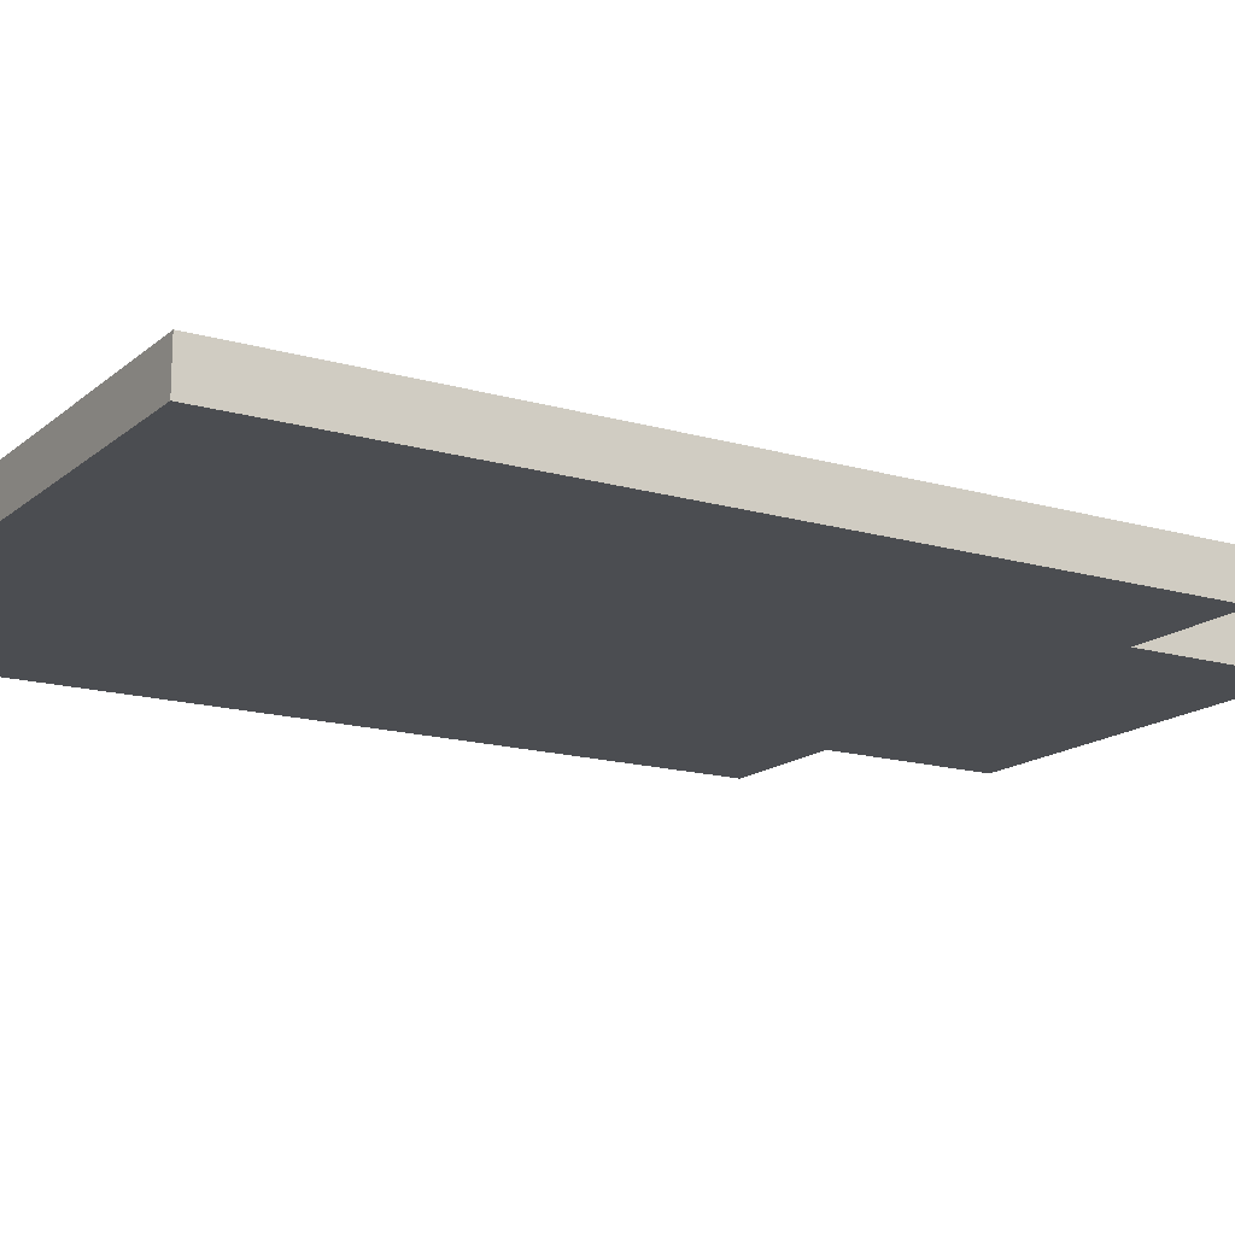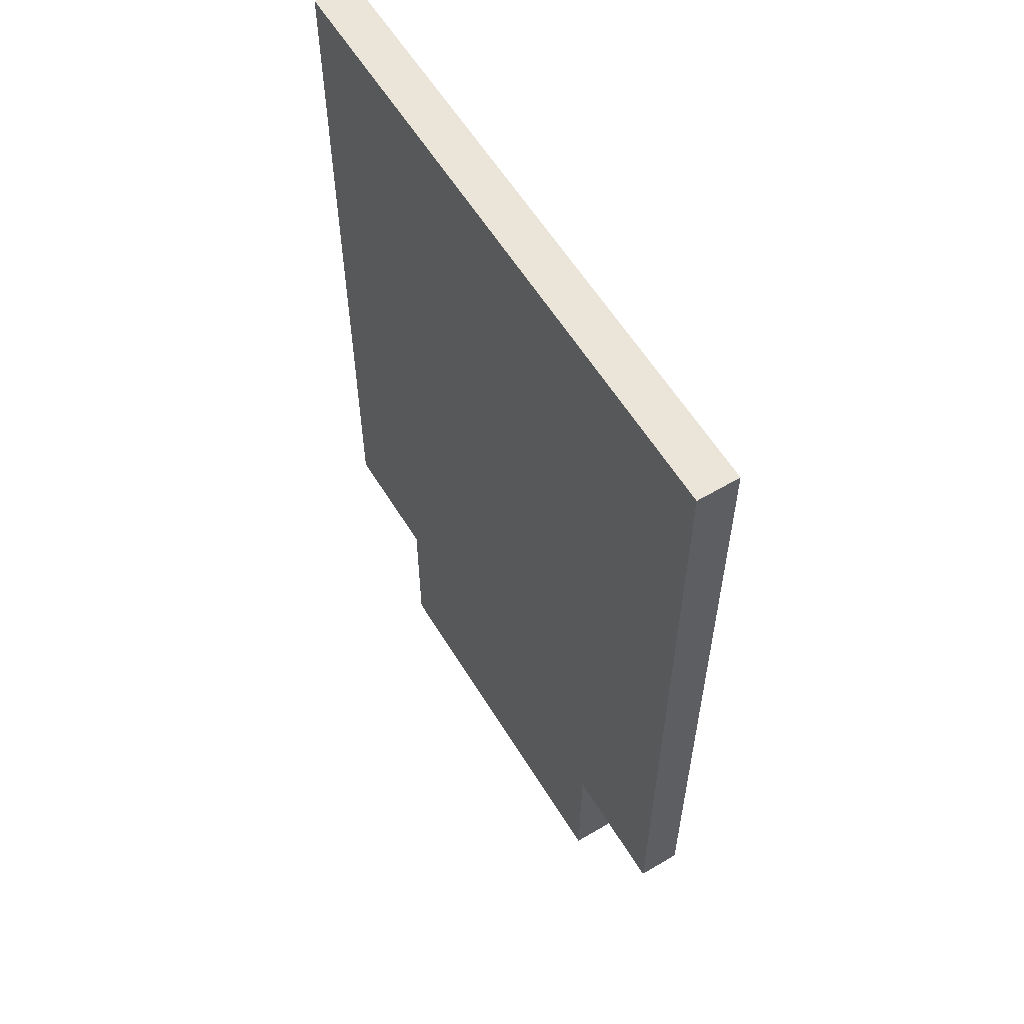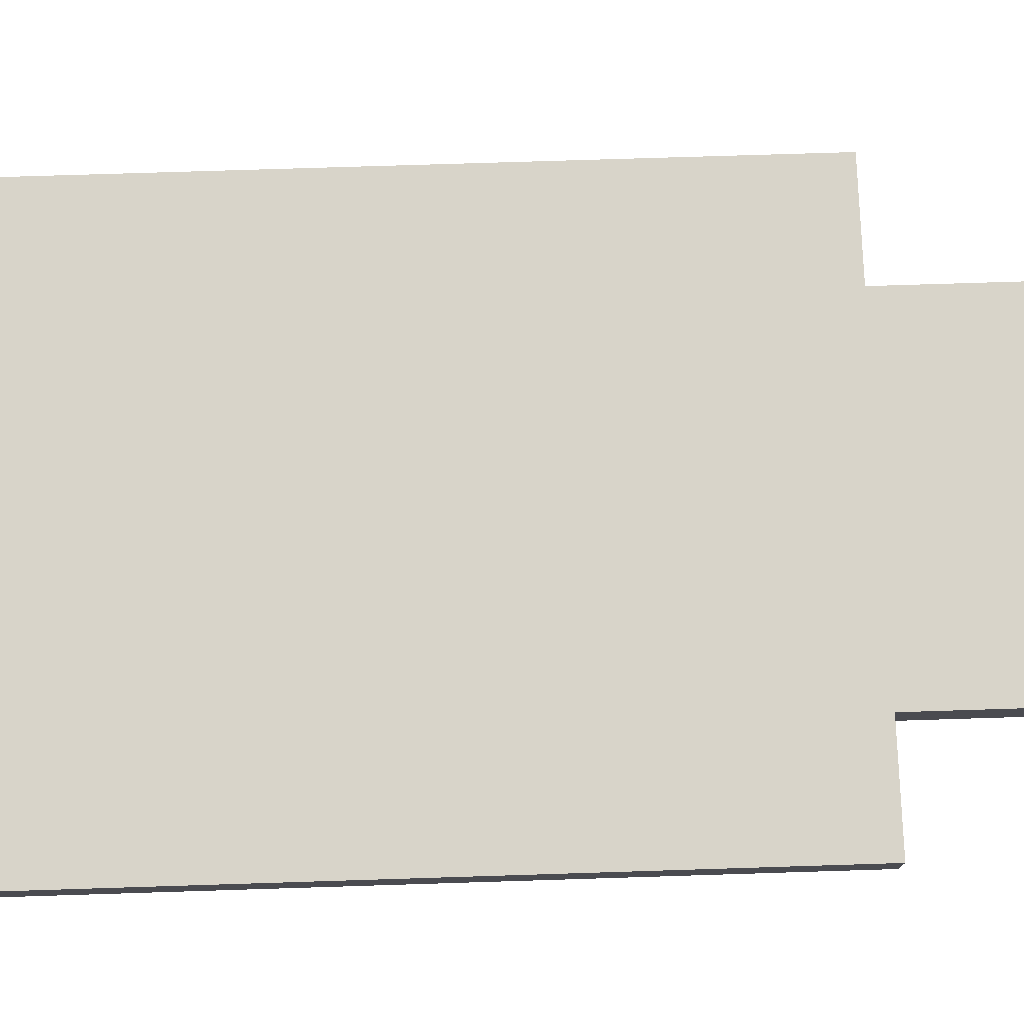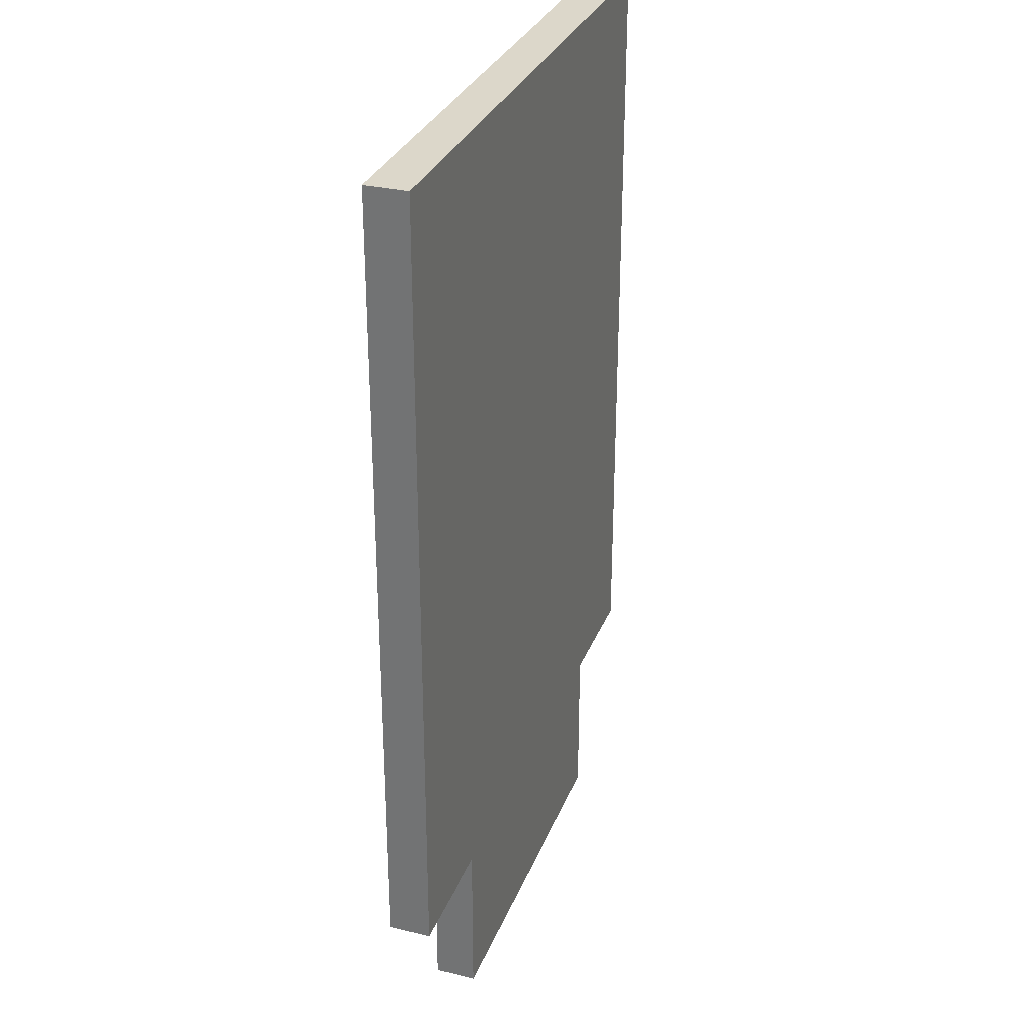
<metadata>
{"format":"obj","ext":"obj","renderer":"f3d","projection":"perspective","resolution":1024,"background":"white","views":[{"elev":-15.6,"azim":-121.5,"up":"+Z"},{"elev":59.0,"azim":-121.3,"up":"+Y"},{"elev":75.3,"azim":-91.8,"up":"+Z"},{"elev":30.6,"azim":109.1,"up":"+Y"}]}
</metadata>
<code>
v  0.075 0.23 -0.005
v  0.065 0.23 0.005
v  0.075 0.23 0.005
v  0.065 0.23 -0.005
v  0.045 0.23 0.005
v  0.045 0.23 -0.005
v  0.035 0.23 0.005
v  0.035 0.23 -0.005
v  0.025 0.23 0.005
v  0.025 0.23 -0.005
v  0.005 0.23 0.005
v  0.005 0.23 -0.005
v  -0.005 0.23 0.005
v  -0.005 0.23 -0.005
v  -0.015 0.23 0.005
v  -0.015 0.23 -0.005
v  -0.035 0.23 0.005
v  -0.035 0.23 -0.005
v  -0.045 0.23 0.005
v  -0.045 0.23 -0.005
v  -0.055 0.23 0.005
v  -0.055 0.23 -0.005
v  -0.075 0.23 0.005
v  -0.075 0.23 -0.005
v  0.075 0.04 0.005
v  0.065 0.04 0.005
v  0.075 0.04 -0.005
v  0.045 0.04 0.005
v  0.065 0.04 -0.005
v  0.045 0.04 -0.005
v  -0.045 0.04 0.005
v  -0.055 0.04 0.005
v  -0.045 0.04 -0.005
v  -0.075 0.04 0.005
v  -0.055 0.04 -0.005
v  -0.075 0.04 -0.005
v  0.045 0 0.005
v  0.035 0 0.005
v  0.045 -0 -0.005
v  0.025 0 0.005
v  0.035 -0 -0.005
v  -0.015 0 0.005
v  0.025 -0 -0.005
v  -0.025 0 0.005
v  -0.015 -0 -0.005
v  -0.035 0 0.005
v  -0.025 -0 -0.005
v  -0.045 0 0.005
v  -0.035 -0 -0.005
v  -0.045 -0 -0.005
v  0.065 0.22 0.005
v  0.065 0.05 0.005
v  0.055 0.18 0.005
v  0.055 0.17 0.005
v  0.055 0.14 0.005
v  0.055 0.12 0.005
v  0.045 0.22 0.005
v  0.045 0.18 0.005
v  0.045 0.17 0.005
v  0.045 0.15 0.005
v  0.045 0.14 0.005
v  0.045 0.12 0.005
v  0.045 0.05 0.005
v  0.035 0.22 0.005
v  0.035 0.21 0.005
v  0.035 0.18 0.005
v  0.035 0.17 0.005
v  0.035 0.15 0.005
v  0.035 0.13 0.005
v  0.035 0.05 0.005
v  0.035 0.01 0.005
v  0.025 0.22 0.005
v  0.025 0.21 0.005
v  0.025 0.2 0.005
v  0.025 0.18 0.005
v  0.025 0.17 0.005
v  0.025 0.15 0.005
v  0.025 0.14 0.005
v  0.025 0.13 0.005
v  0.025 0.06 0.005
v  0.025 0.04 0.005
v  0.025 0.02 0.005
v  0.025 0.01 0.005
v  0.015 0.2 0.005
v  0.015 0.19 0.005
v  0.015 0.18 0.005
v  0.015 0.17 0.005
v  0.015 0.15 0.005
v  0.015 0.14 0.005
v  0.015 0.13 0.005
v  0.015 0.06 0.005
v  0.015 0.05 0.005
v  0.015 0.04 0.005
v  0.015 0.02 0.005
v  0.015 0.01 0.005
v  0.005 0.22 0.005
v  0.005 0.19 0.005
v  0.005 0.18 0.005
v  0.005 0.17 0.005
v  0.005 0.16 0.005
v  0.005 0.15 0.005
v  0.005 0.06 0.005
v  0.005 0.05 0.005
v  0.005 0.04 0.005
v  0.005 0.02 0.005
v  0.005 0.01 0.005
v  -0.005 0.22 0.005
v  -0.005 0.19 0.005
v  -0.005 0.18 0.005
v  -0.005 0.17 0.005
v  -0.005 0.16 0.005
v  -0.005 0.15 0.005
v  -0.005 0.06 0.005
v  -0.005 0.05 0.005
v  -0.005 0.03 0.005
v  -0.005 0.02 0.005
v  -0.015 0.22 0.005
v  -0.015 0.19 0.005
v  -0.015 0.18 0.005
v  -0.015 0.17 0.005
v  -0.015 0.15 0.005
v  -0.015 0.14 0.005
v  -0.015 0.13 0.005
v  -0.015 0.05 0.005
v  -0.015 0.04 0.005
v  -0.015 0.03 0.005
v  -0.015 0.02 0.005
v  -0.015 0.01 0.005
v  -0.025 0.18 0.005
v  -0.025 0.17 0.005
v  -0.025 0.15 0.005
v  -0.025 0.14 0.005
v  -0.025 0.04 0.005
v  -0.025 0.02 0.005
v  -0.025 0.01 0.005
v  -0.035 0.22 0.005
v  -0.035 0.17 0.005
v  -0.035 0.15 0.005
v  -0.035 0.13 0.005
v  -0.035 0.05 0.005
v  -0.035 0.01 0.005
v  -0.045 0.22 0.005
v  -0.045 0.18 0.005
v  -0.045 0.17 0.005
v  -0.045 0.16 0.005
v  -0.045 0.15 0.005
v  -0.045 0.14 0.005
v  -0.045 0.12 0.005
v  -0.045 0.05 0.005
v  -0.055 0.22 0.005
v  -0.055 0.18 0.005
v  -0.055 0.17 0.005
v  -0.055 0.16 0.005
v  -0.055 0.15 0.005
v  -0.055 0.14 0.005
v  -0.055 0.12 0.005
v  -0.055 0.05 0.005
v  -0.065 0.22 0.005
v  -0.065 0.17 0.005
v  -0.065 0.15 0.005
v  -0.065 0.05 0.005
v  0.065 0.22 -0.005
v  0.065 0.05 -0.005
v  0.055 0.18 -0.005
v  0.055 0.17 -0.005
v  0.055 0.14 -0.005
v  0.055 0.12 -0.005
v  0.045 0.22 -0.005
v  0.045 0.18 -0.005
v  0.045 0.17 -0.005
v  0.045 0.15 -0.005
v  0.045 0.14 -0.005
v  0.045 0.12 -0.005
v  0.045 0.05 -0.005
v  0.035 0.22 -0.005
v  0.035 0.21 -0.005
v  0.035 0.18 -0.005
v  0.035 0.17 -0.005
v  0.035 0.15 -0.005
v  0.035 0.13 -0.005
v  0.035 0.05 -0.005
v  0.035 0.01 -0.005
v  0.025 0.22 -0.005
v  0.025 0.21 -0.005
v  0.025 0.2 -0.005
v  0.025 0.18 -0.005
v  0.025 0.17 -0.005
v  0.025 0.15 -0.005
v  0.025 0.14 -0.005
v  0.025 0.13 -0.005
v  0.025 0.06 -0.005
v  0.025 0.04 -0.005
v  0.025 0.02 -0.005
v  0.025 0.01 -0.005
v  0.015 0.2 -0.005
v  0.015 0.19 -0.005
v  0.015 0.18 -0.005
v  0.015 0.17 -0.005
v  0.015 0.15 -0.005
v  0.015 0.14 -0.005
v  0.015 0.13 -0.005
v  0.015 0.06 -0.005
v  0.015 0.05 -0.005
v  0.015 0.04 -0.005
v  0.015 0.02 -0.005
v  0.015 0.01 -0.005
v  0.005 0.22 -0.005
v  0.005 0.19 -0.005
v  0.005 0.18 -0.005
v  0.005 0.17 -0.005
v  0.005 0.16 -0.005
v  0.005 0.15 -0.005
v  0.005 0.06 -0.005
v  0.005 0.05 -0.005
v  0.005 0.04 -0.005
v  0.005 0.02 -0.005
v  0.005 0.01 -0.005
v  -0.005 0.22 -0.005
v  -0.005 0.19 -0.005
v  -0.005 0.18 -0.005
v  -0.005 0.17 -0.005
v  -0.005 0.16 -0.005
v  -0.005 0.15 -0.005
v  -0.005 0.06 -0.005
v  -0.005 0.05 -0.005
v  -0.005 0.03 -0.005
v  -0.005 0.02 -0.005
v  -0.015 0.22 -0.005
v  -0.015 0.19 -0.005
v  -0.015 0.18 -0.005
v  -0.015 0.17 -0.005
v  -0.015 0.15 -0.005
v  -0.015 0.14 -0.005
v  -0.015 0.13 -0.005
v  -0.015 0.05 -0.005
v  -0.015 0.04 -0.005
v  -0.015 0.03 -0.005
v  -0.015 0.02 -0.005
v  -0.015 0.01 -0.005
v  -0.025 0.18 -0.005
v  -0.025 0.17 -0.005
v  -0.025 0.15 -0.005
v  -0.025 0.14 -0.005
v  -0.025 0.04 -0.005
v  -0.025 0.02 -0.005
v  -0.025 0.01 -0.005
v  -0.035 0.22 -0.005
v  -0.035 0.17 -0.005
v  -0.035 0.15 -0.005
v  -0.035 0.13 -0.005
v  -0.035 0.05 -0.005
v  -0.035 0.01 -0.005
v  -0.045 0.22 -0.005
v  -0.045 0.18 -0.005
v  -0.045 0.17 -0.005
v  -0.045 0.16 -0.005
v  -0.045 0.15 -0.005
v  -0.045 0.14 -0.005
v  -0.045 0.12 -0.005
v  -0.045 0.05 -0.005
v  -0.055 0.22 -0.005
v  -0.055 0.18 -0.005
v  -0.055 0.17 -0.005
v  -0.055 0.16 -0.005
v  -0.055 0.15 -0.005
v  -0.055 0.14 -0.005
v  -0.055 0.12 -0.005
v  -0.055 0.05 -0.005
v  -0.065 0.22 -0.005
v  -0.065 0.17 -0.005
v  -0.065 0.15 -0.005
v  -0.065 0.05 -0.005
o RedBanner_Small_01
g RedBanner_Small_01
f 1 2 3
f 4 5 2
f 4 2 1
f 6 7 5
f 6 5 4
f 8 9 7
f 8 7 6
f 10 11 9
f 10 9 8
f 12 13 11
f 12 11 10
f 14 15 13
f 14 13 12
f 16 17 15
f 16 15 14
f 18 19 17
f 18 17 16
f 20 21 19
f 20 19 18
f 22 23 21
f 22 21 20
f 24 23 22
f 25 26 27
f 26 28 29
f 27 26 29
f 29 28 30
f 31 32 33
f 32 34 35
f 33 32 35
f 35 34 36
f 37 38 39
f 38 40 41
f 39 38 41
f 40 42 43
f 41 40 43
f 42 44 45
f 43 42 45
f 44 46 47
f 45 44 47
f 46 48 49
f 47 46 49
f 49 48 50
f 25 1 3
f 27 1 25
f 37 30 28
f 39 30 37
f 31 33 48
f 48 33 50
f 23 24 34
f 34 24 36
f 2 25 3
f 51 25 2
f 52 25 51
f 26 25 52
f 53 52 51
f 54 52 53
f 55 52 54
f 56 52 55
f 5 51 2
f 57 53 51
f 57 51 5
f 58 54 53
f 58 53 57
f 59 55 54
f 59 54 58
f 60 55 59
f 61 56 55
f 61 55 60
f 62 52 56
f 62 56 61
f 63 26 52
f 63 52 62
f 28 26 63
f 7 57 5
f 64 58 57
f 64 57 7
f 64 59 58
f 65 59 64
f 66 59 65
f 67 60 59
f 67 59 66
f 68 61 60
f 68 60 67
f 68 62 61
f 68 63 62
f 69 63 68
f 70 28 63
f 70 63 69
f 70 37 28
f 71 37 70
f 38 37 71
f 9 64 7
f 72 65 64
f 72 64 9
f 73 66 65
f 73 65 72
f 74 66 73
f 75 67 66
f 75 66 74
f 76 68 67
f 76 67 75
f 77 69 68
f 77 68 76
f 78 69 77
f 79 70 69
f 79 69 78
f 79 71 70
f 80 71 79
f 81 71 80
f 82 71 81
f 83 38 71
f 83 71 82
f 40 38 83
f 84 74 73
f 84 75 74
f 84 73 72
f 85 75 84
f 86 76 75
f 86 75 85
f 87 78 77
f 87 76 86
f 87 77 76
f 88 78 87
f 89 79 78
f 89 78 88
f 90 80 79
f 90 79 89
f 91 81 80
f 91 80 90
f 92 81 91
f 93 82 81
f 93 81 92
f 94 83 82
f 94 82 93
f 95 40 83
f 95 83 94
f 11 72 9
f 96 85 84
f 96 72 11
f 96 84 72
f 97 86 85
f 97 85 96
f 98 87 86
f 98 86 97
f 99 88 87
f 99 87 98
f 100 88 99
f 101 89 88
f 101 88 100
f 101 90 89
f 101 91 90
f 102 92 91
f 102 91 101
f 103 93 92
f 103 92 102
f 104 94 93
f 104 93 103
f 105 95 94
f 105 94 104
f 106 40 95
f 106 95 105
f 13 96 11
f 107 97 96
f 107 96 13
f 108 98 97
f 108 97 107
f 109 100 99
f 109 98 108
f 109 99 98
f 110 100 109
f 111 101 100
f 111 100 110
f 112 102 101
f 112 101 111
f 113 103 102
f 113 102 112
f 114 105 104
f 114 103 113
f 114 104 103
f 114 106 105
f 115 106 114
f 116 106 115
f 15 107 13
f 117 108 107
f 117 107 15
f 118 109 108
f 118 108 117
f 119 110 109
f 119 109 118
f 120 112 111
f 120 110 119
f 120 111 110
f 121 113 112
f 121 112 120
f 121 114 113
f 122 114 121
f 123 114 122
f 124 115 114
f 124 114 123
f 125 115 124
f 126 116 115
f 126 115 125
f 127 106 116
f 127 116 126
f 128 40 106
f 128 106 127
f 42 40 128
f 129 119 118
f 129 120 119
f 129 118 117
f 130 121 120
f 130 120 129
f 130 122 121
f 131 122 130
f 132 123 122
f 132 122 131
f 133 127 126
f 133 125 124
f 133 126 125
f 133 124 123
f 134 128 127
f 134 127 133
f 135 42 128
f 135 128 134
f 44 42 135
f 17 117 15
f 136 130 129
f 136 117 17
f 136 131 130
f 136 129 117
f 137 131 136
f 138 132 131
f 138 131 137
f 139 134 133
f 139 132 138
f 139 123 132
f 139 133 123
f 139 135 134
f 140 135 139
f 141 44 135
f 141 135 140
f 46 44 141
f 19 136 17
f 142 137 136
f 142 136 19
f 143 137 142
f 144 138 137
f 144 137 143
f 145 138 144
f 146 140 139
f 146 138 145
f 146 139 138
f 147 140 146
f 148 140 147
f 149 141 140
f 149 140 148
f 149 46 141
f 31 46 149
f 48 46 31
f 21 142 19
f 150 143 142
f 150 142 21
f 151 144 143
f 151 143 150
f 152 145 144
f 152 144 151
f 153 146 145
f 153 145 152
f 154 147 146
f 154 146 153
f 155 148 147
f 155 147 154
f 156 149 148
f 156 148 155
f 157 31 149
f 157 149 156
f 32 31 157
f 158 151 150
f 158 150 21
f 158 152 151
f 159 154 153
f 159 152 158
f 159 153 152
f 160 156 155
f 160 154 159
f 160 157 156
f 160 155 154
f 161 32 157
f 161 157 160
f 23 160 159
f 23 158 21
f 23 161 160
f 23 159 158
f 34 32 161
f 34 161 23
f 1 27 4
f 4 27 162
f 162 27 163
f 163 27 29
f 162 163 164
f 164 163 165
f 165 163 166
f 166 163 167
f 4 162 6
f 162 164 168
f 6 162 168
f 164 165 169
f 168 164 169
f 165 166 170
f 169 165 170
f 170 166 171
f 166 167 172
f 171 166 172
f 167 163 173
f 172 167 173
f 163 29 174
f 173 163 174
f 174 29 30
f 6 168 8
f 168 169 175
f 8 168 175
f 169 170 175
f 175 170 176
f 176 170 177
f 170 171 178
f 177 170 178
f 171 172 179
f 178 171 179
f 172 173 179
f 173 174 179
f 179 174 180
f 174 30 181
f 180 174 181
f 30 39 181
f 181 39 182
f 182 39 41
f 8 175 10
f 175 176 183
f 10 175 183
f 176 177 184
f 183 176 184
f 184 177 185
f 177 178 186
f 185 177 186
f 178 179 187
f 186 178 187
f 179 180 188
f 187 179 188
f 188 180 189
f 180 181 190
f 189 180 190
f 181 182 190
f 190 182 191
f 191 182 192
f 192 182 193
f 182 41 194
f 193 182 194
f 194 41 43
f 184 185 195
f 185 186 195
f 183 184 195
f 195 186 196
f 186 187 197
f 196 186 197
f 188 189 198
f 197 187 198
f 187 188 198
f 198 189 199
f 189 190 200
f 199 189 200
f 190 191 201
f 200 190 201
f 191 192 202
f 201 191 202
f 202 192 203
f 192 193 204
f 203 192 204
f 193 194 205
f 204 193 205
f 194 43 206
f 205 194 206
f 10 183 12
f 195 196 207
f 12 183 207
f 183 195 207
f 196 197 208
f 207 196 208
f 197 198 209
f 208 197 209
f 198 199 210
f 209 198 210
f 210 199 211
f 199 200 212
f 211 199 212
f 200 201 212
f 201 202 212
f 202 203 213
f 212 202 213
f 203 204 214
f 213 203 214
f 204 205 215
f 214 204 215
f 205 206 216
f 215 205 216
f 206 43 217
f 216 206 217
f 12 207 14
f 207 208 218
f 14 207 218
f 208 209 219
f 218 208 219
f 210 211 220
f 219 209 220
f 209 210 220
f 220 211 221
f 211 212 222
f 221 211 222
f 212 213 223
f 222 212 223
f 213 214 224
f 223 213 224
f 215 216 225
f 224 214 225
f 214 215 225
f 216 217 225
f 225 217 226
f 226 217 227
f 14 218 16
f 218 219 228
f 16 218 228
f 219 220 229
f 228 219 229
f 220 221 230
f 229 220 230
f 222 223 231
f 230 221 231
f 221 222 231
f 223 224 232
f 231 223 232
f 224 225 232
f 232 225 233
f 233 225 234
f 225 226 235
f 234 225 235
f 235 226 236
f 226 227 237
f 236 226 237
f 227 217 238
f 237 227 238
f 217 43 239
f 238 217 239
f 239 43 45
f 229 230 240
f 230 231 240
f 228 229 240
f 231 232 241
f 240 231 241
f 232 233 241
f 241 233 242
f 233 234 243
f 242 233 243
f 237 238 244
f 235 236 244
f 236 237 244
f 234 235 244
f 238 239 245
f 244 238 245
f 239 45 246
f 245 239 246
f 246 45 47
f 16 228 18
f 240 241 247
f 18 228 247
f 241 242 247
f 228 240 247
f 247 242 248
f 242 243 249
f 248 242 249
f 244 245 250
f 249 243 250
f 243 234 250
f 234 244 250
f 245 246 250
f 250 246 251
f 246 47 252
f 251 246 252
f 252 47 49
f 18 247 20
f 247 248 253
f 20 247 253
f 253 248 254
f 248 249 255
f 254 248 255
f 255 249 256
f 250 251 257
f 256 249 257
f 249 250 257
f 257 251 258
f 258 251 259
f 251 252 260
f 259 251 260
f 252 49 260
f 260 49 33
f 33 49 50
f 20 253 22
f 253 254 261
f 22 253 261
f 254 255 262
f 261 254 262
f 255 256 263
f 262 255 263
f 256 257 264
f 263 256 264
f 257 258 265
f 264 257 265
f 258 259 266
f 265 258 266
f 259 260 267
f 266 259 267
f 260 33 268
f 267 260 268
f 268 33 35
f 261 262 269
f 22 261 269
f 262 263 269
f 264 265 270
f 269 263 270
f 263 264 270
f 266 267 271
f 270 265 271
f 267 268 271
f 265 266 271
f 268 35 272
f 271 268 272
f 270 271 24
f 22 269 24
f 271 272 24
f 269 270 24
f 272 35 36
f 24 272 36

</code>
